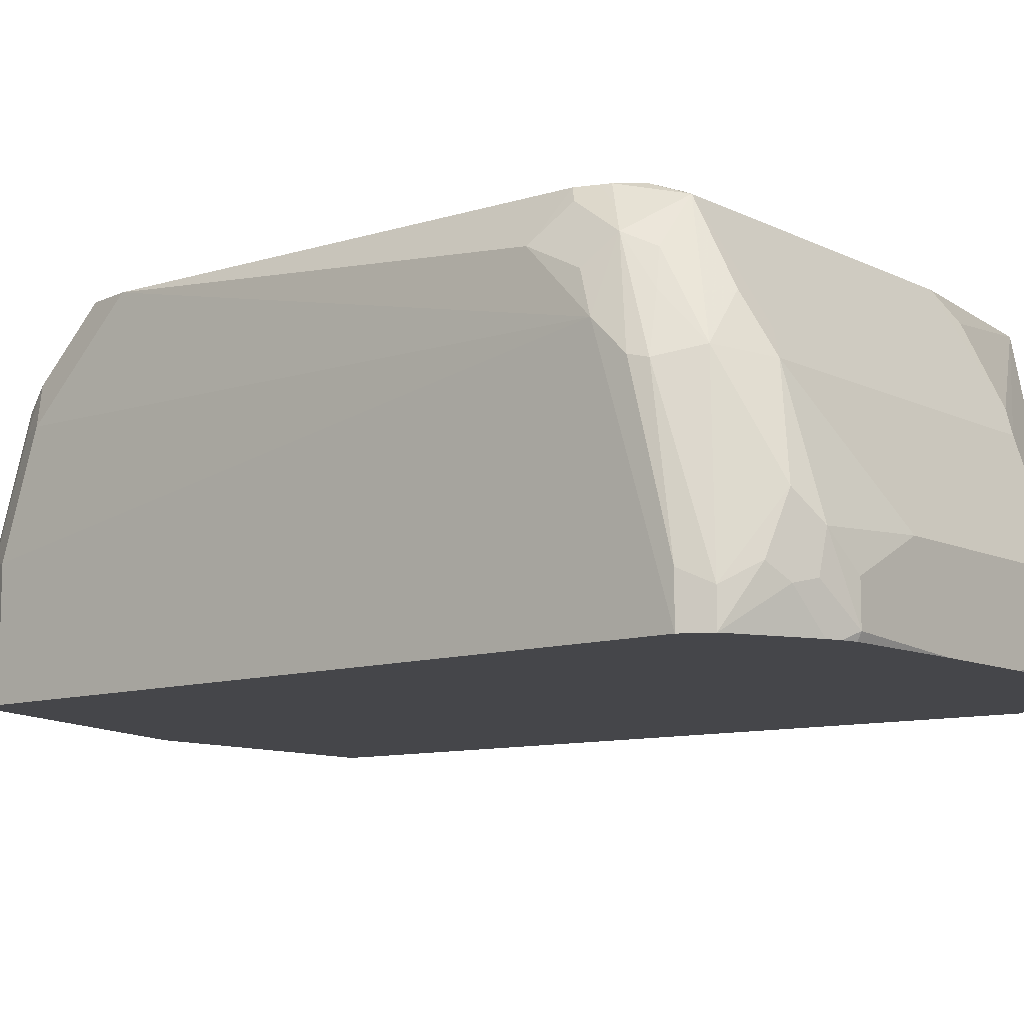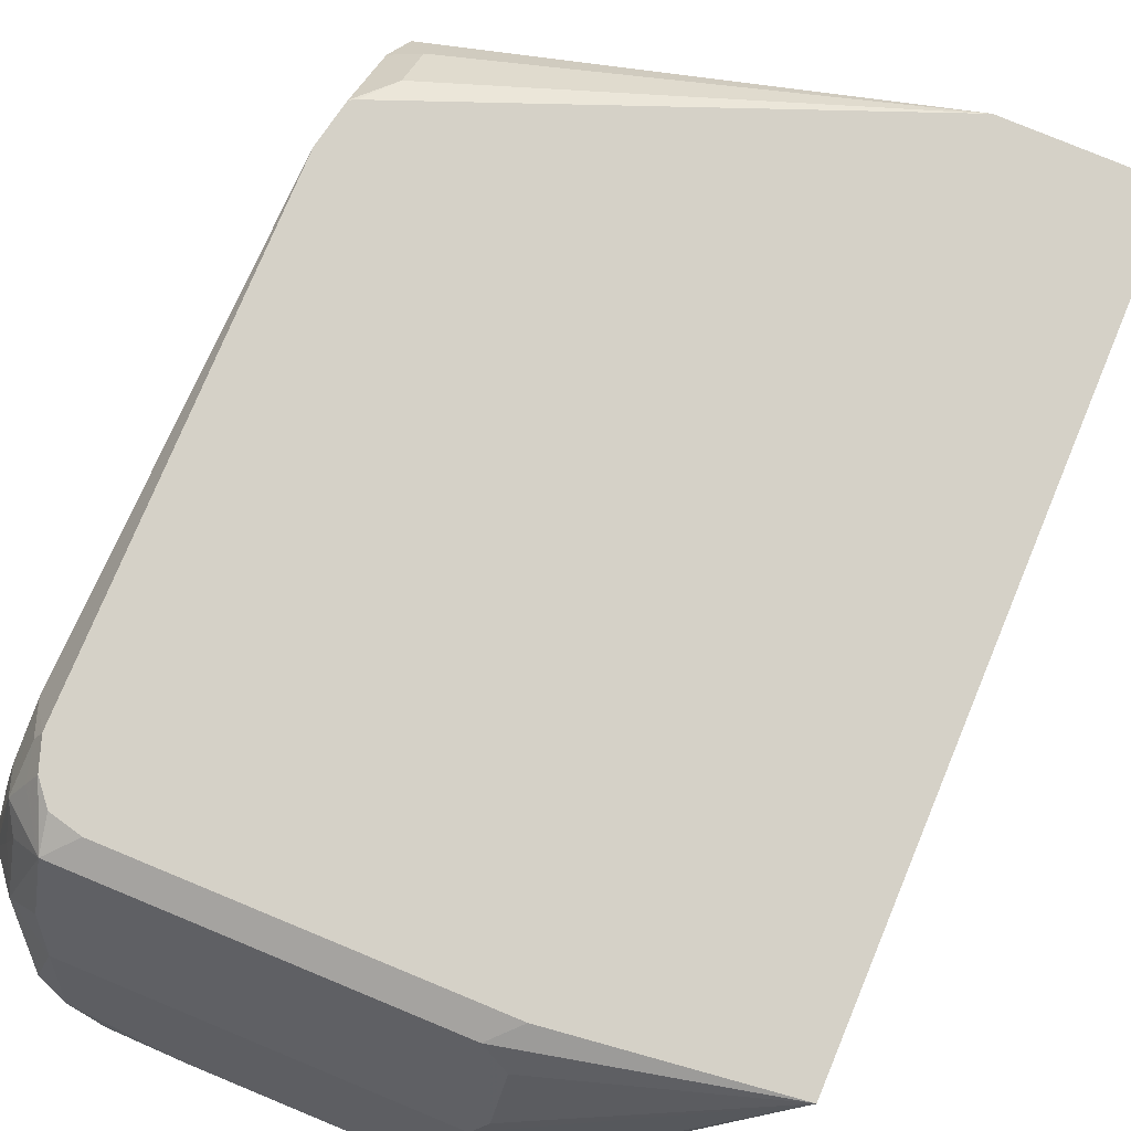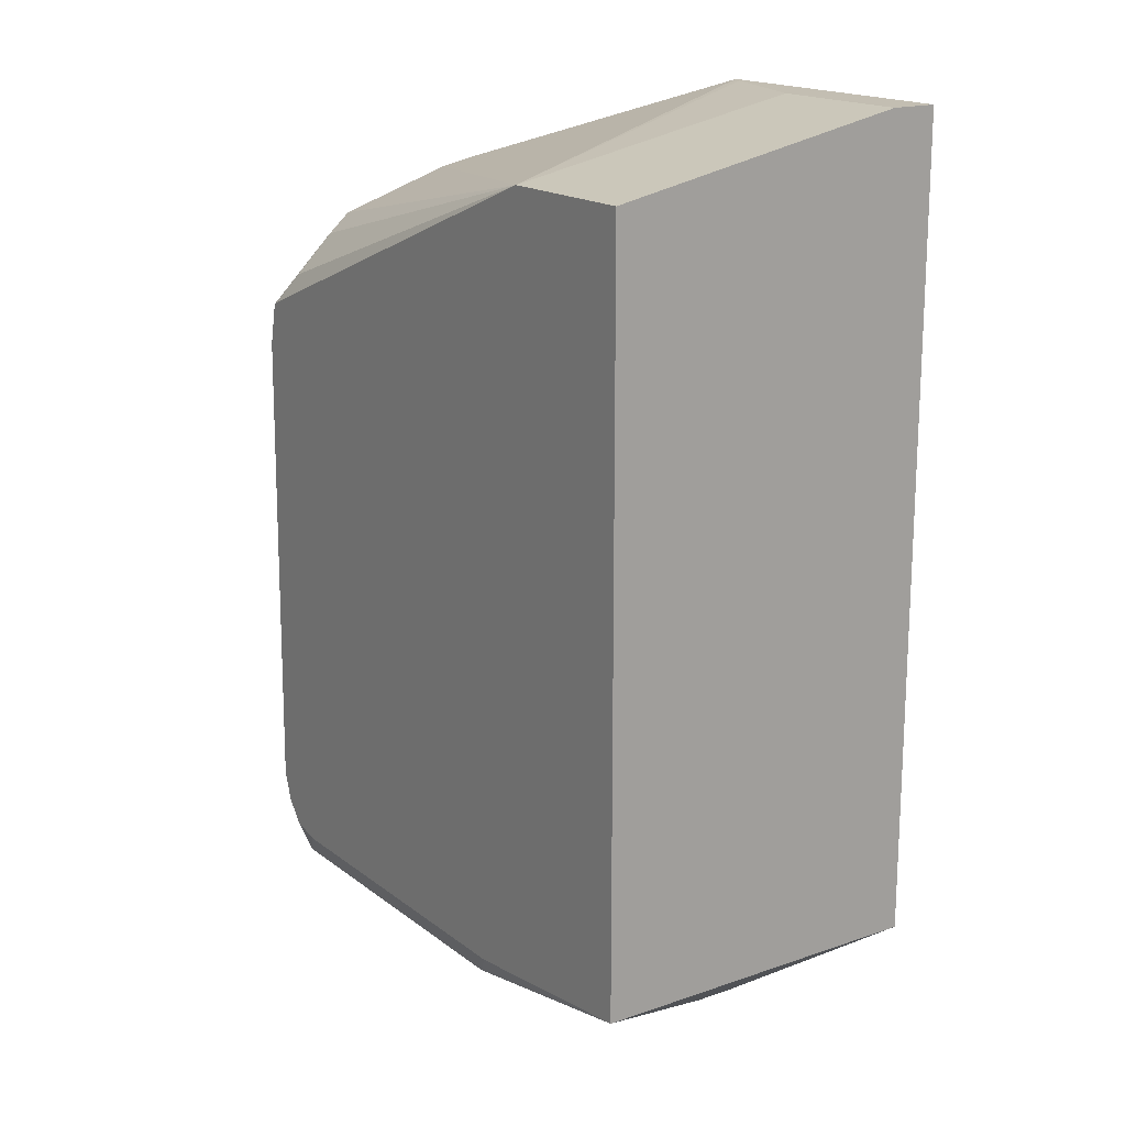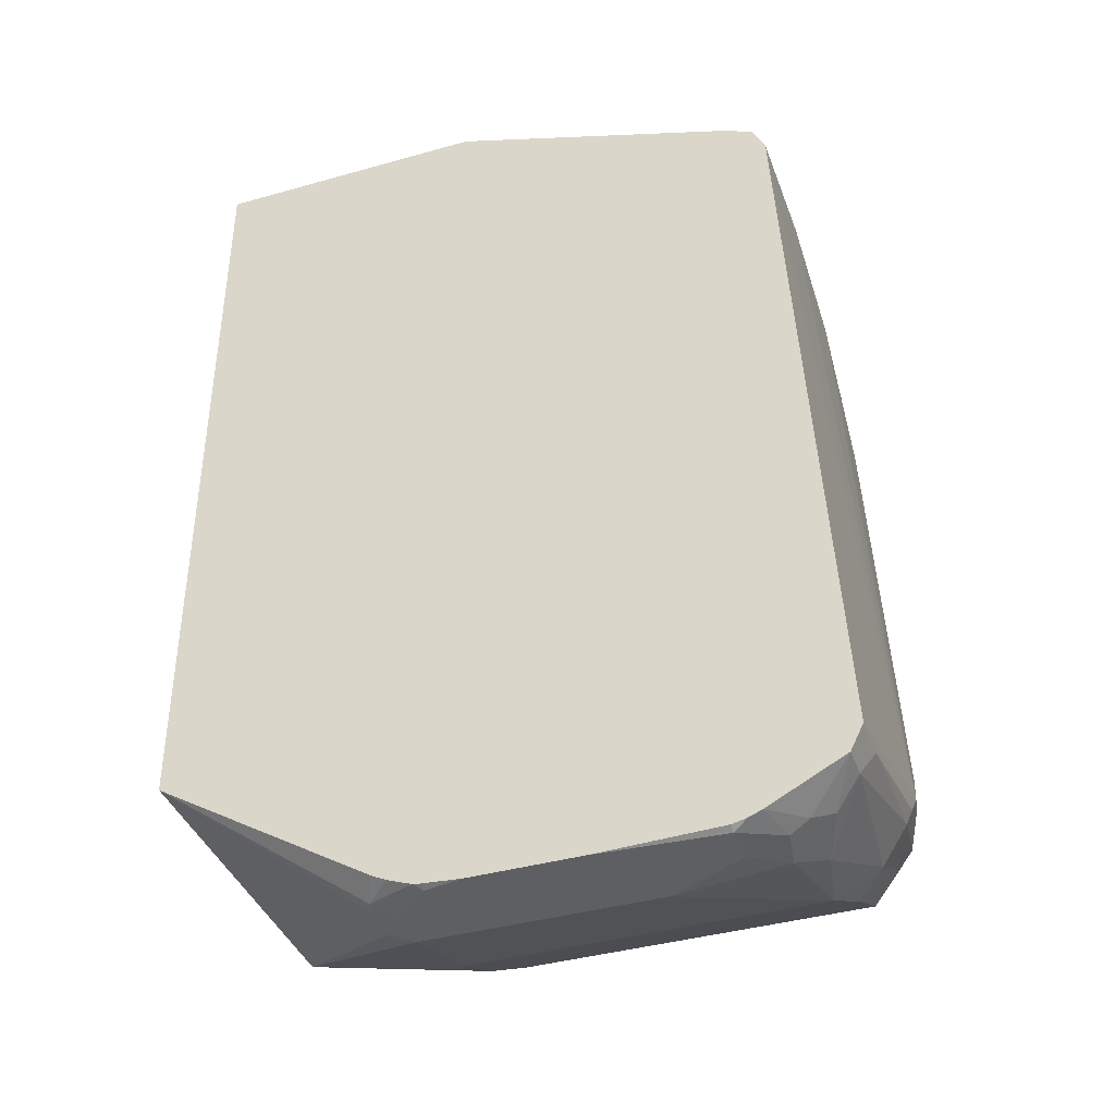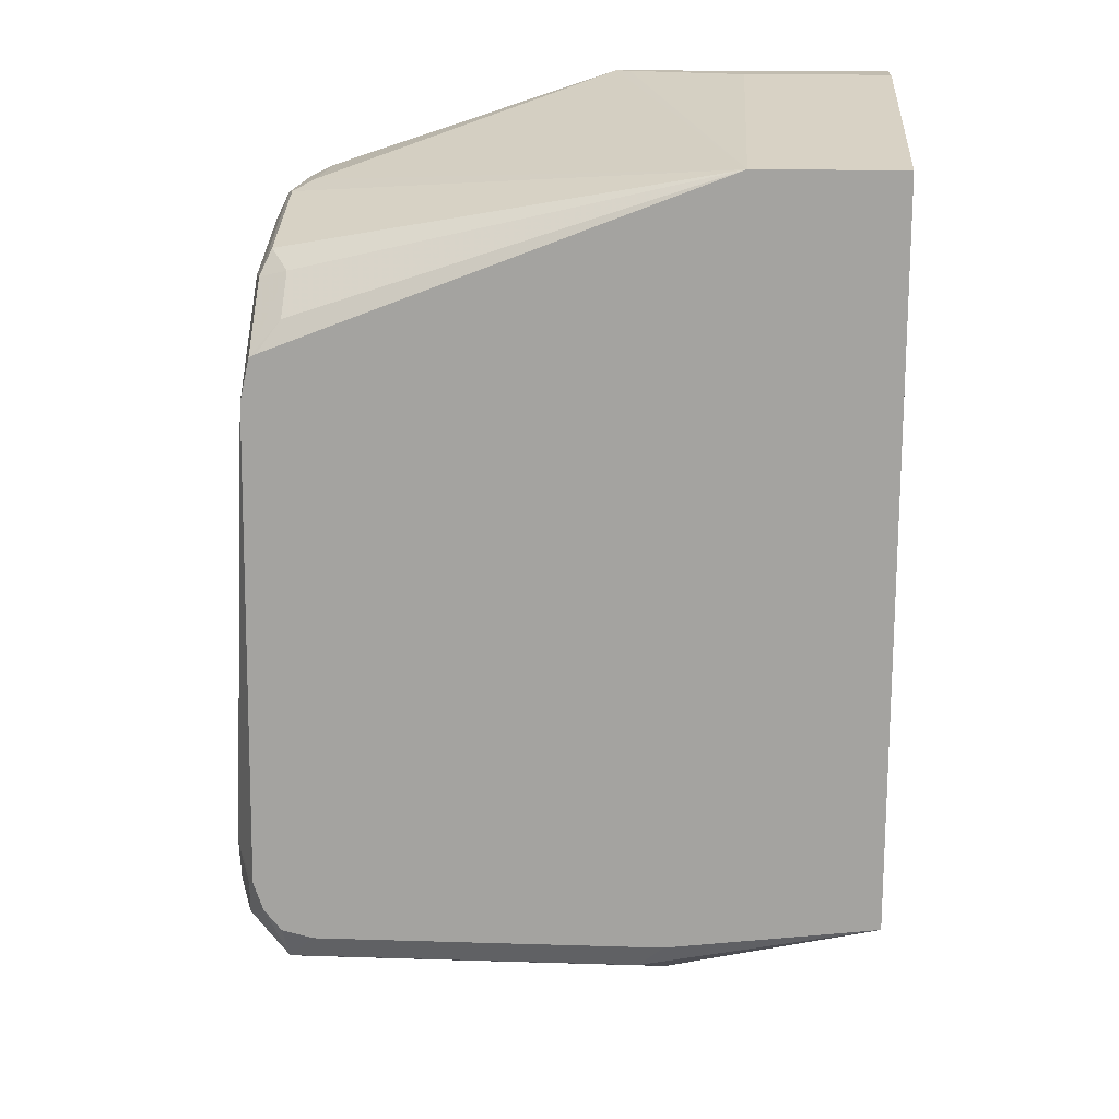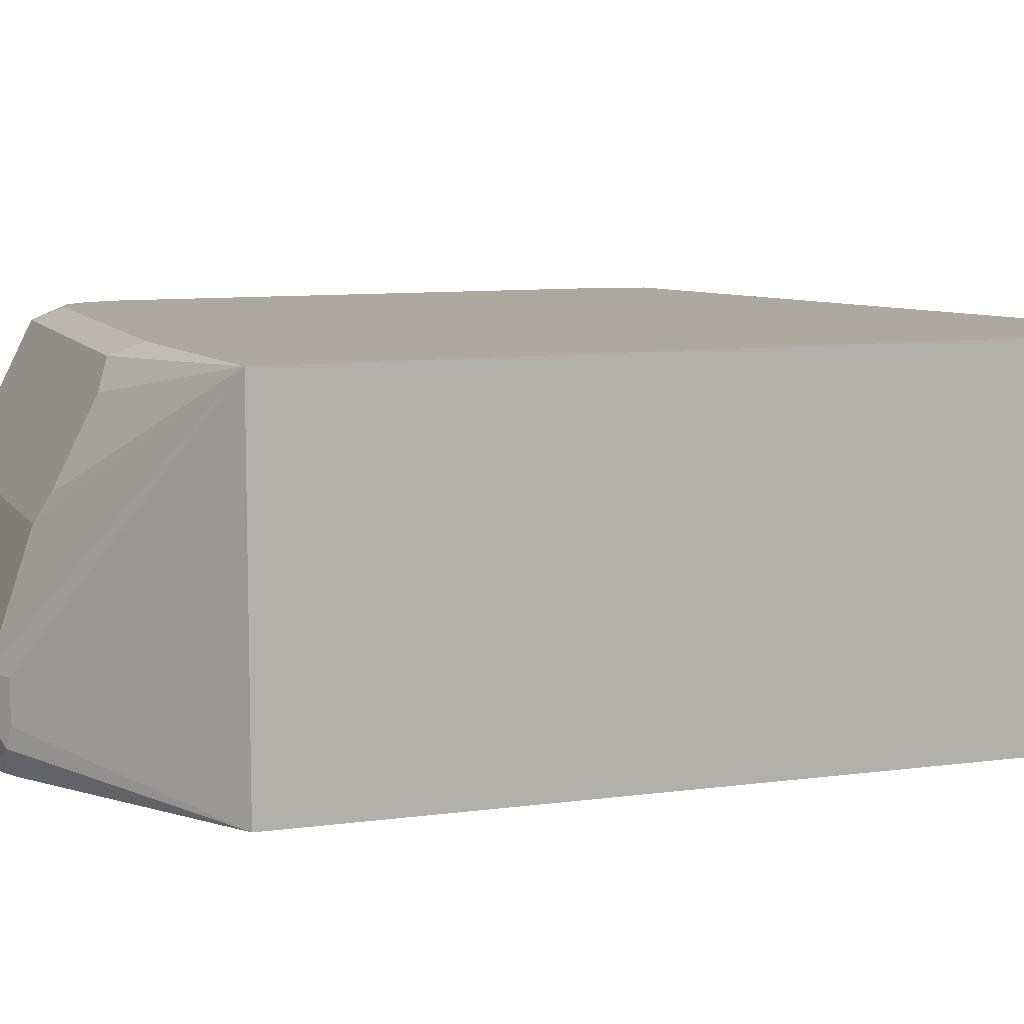
<metadata>
{"format":"obj","ext":"obj","renderer":"f3d","projection":"perspective","resolution":1024,"background":"white","views":[{"elev":-9.9,"azim":-51.7,"up":"+Z"},{"elev":79.7,"azim":22.4,"up":"+Z"},{"elev":17.4,"azim":55.5,"up":"+Y"},{"elev":-39.6,"azim":-160.7,"up":"+Y"},{"elev":16.4,"azim":3.6,"up":"+Y"},{"elev":9.1,"azim":70.1,"up":"+Z"}]}
</metadata>
<code>
v -0.2117 -0.3439 -0.06714
v -0.3267 -0.3439 -0.06714
v -0.2117 -0.3439 -0.04809
v -0.2117 -0.6733 -0.06714
v -0.3259 -0.3439 -0.06677
v -0.4489 -0.3848 -0.06714
v -0.4489 -0.3848 -0.01603
v -0.2725 -0.3688 0.07483
v -0.2725 -0.3439 -0.04809
v -0.2117 -0.3688 0.07483
v -0.2117 -0.6733 0.07483
v -0.2939 -0.7321 -0.04809
v -0.2966 -0.7334 -0.05611
v -0.3016 -0.7292 -0.06714
v -0.3206 -0.3439 -0.06413
v -0.4596 -0.3901 -0.06714
v -0.4596 -0.3901 -0.01603
v -0.4569 -0.3888 -0.00801
v -0.2958 -0.3439 -0.05572
v -0.4569 -0.4048 0.04007
v -0.4489 -0.4115 0.05343
v -0.4489 -0.4275 0.06947
v -0.4582 -0.4403 0.07483
v -0.2993 -0.684 0.07483
v -0.3099 -0.6947 0.06947
v -0.2993 -0.7 0.05878
v -0.2993 -0.7161 0.02672
v -0.3046 -0.7214 0.01603
v -0.3046 -0.7374 -0.03205
v -0.2939 -0.7321 -0.03205
v -0.3046 -0.7374 -0.04809
v -0.3176 -0.7359 -0.06714
v -0.3076 -0.7322 -0.06714
v -0.4649 -0.4008 -0.06714
v -0.4649 -0.4008 -0.01603
v -0.4649 -0.4168 0.03205
v -0.4596 -0.4062 0.03205
v -0.4609 -0.4148 0.04809
v -0.4609 -0.4416 0.07483
v -0.4435 -0.684 0.07483
v -0.4542 -0.6947 0.06947
v -0.4435 -0.7161 0.02672
v -0.4489 -0.7214 0.01603
v -0.4008 -0.7374 -0.03205
v -0.3206 -0.7374 -0.06413
v -0.3206 -0.7363 -0.06714
v -0.481 -0.7054 -0.06714
v -0.481 -0.6763 0.02905
v -0.4649 -0.4329 0.04809
v -0.4622 -0.4476 0.07483
v -0.4564 -0.6808 0.07483
v -0.4676 -0.692 0.05076
v -0.4676 -0.7094 0.0187
v -0.4542 -0.7107 0.03741
v -0.4636 -0.672 0.07483
v -0.4676 -0.676 0.0668
v -0.4729 -0.6813 0.05611
v -0.4569 -0.7294 -0.02405
v -0.4462 -0.7348 -0.03473
v -0.4328 -0.7374 -0.04809
v -0.3367 -0.7374 -0.06714
v -0.4756 -0.7161 -0.06714
v -0.481 -0.7054 -0.04809
v -0.481 -0.6893 0.01603
v -0.4783 -0.6706 0.04541
v -0.4769 -0.6493 0.05611
v -0.4649 -0.4596 0.07483
v -0.4718 -0.6939 0.03664
v -0.4787 -0.6959 0.01454
v -0.4756 -0.7161 -0.05343
v -0.4649 -0.668 0.07483
v -0.4676 -0.66 0.07483
v -0.4702 -0.6626 0.06947
v -0.4756 -0.6519 0.05878
v -0.4649 -0.7254 -0.04609
v -0.4569 -0.7294 -0.05209
v -0.4489 -0.7334 -0.05009
v -0.4328 -0.7374 -0.06413
v -0.3817 -0.7374 -0.06714
v -0.4442 -0.7323 -0.06714
v -0.4389 -0.7344 -0.06714
v -0.4328 -0.7359 -0.06714
f 41 55 56
f 41 56 57
f 47 63 64
f 41 54 42
f 41 57 52
f 41 53 54
f 41 51 55
f 42 54 43
f 45 61 46
f 43 59 44
f 43 54 53
f 43 53 58
f 44 59 60
f 41 52 53
f 47 62 70
f 47 70 63
f 43 58 59
f 40 51 41
f 34 47 48
f 36 48 49
f 27 42 43
f 27 43 28
f 28 43 44
f 29 44 60
f 29 60 78
f 29 78 79
f 29 79 61
f 38 50 39
f 29 61 45
f 31 45 32
f 32 45 46
f 34 48 35
f 35 48 36
f 36 49 50
f 36 50 38
f 36 38 37
f 29 45 31
f 47 64 48
f 66 74 67
f 48 57 65
f 59 77 78
f 59 78 60
f 62 80 76
f 62 76 75
f 62 75 70
f 63 69 64
f 63 70 69
f 59 76 77
f 65 74 66
f 67 74 72
f 72 74 73
f 76 80 77
f 77 80 78
f 78 80 81
f 78 81 82
f 78 82 79
f 25 27 26
f 59 75 76
f 58 75 59
f 58 70 75
f 48 65 66
f 48 66 67
f 48 67 49
f 49 67 50
f 52 68 53
f 52 57 68
f 53 68 69
f 53 69 70
f 53 70 58
f 55 71 56
f 56 71 72
f 56 72 73
f 56 73 57
f 57 73 74
f 57 74 65
f 57 64 69
f 57 69 68
f 48 64 57
f 25 42 27
f 28 44 29
f 24 41 25
f 1 16 6
f 1 6 2
f 2 6 7
f 2 7 8
f 2 8 5
f 3 9 8
f 3 8 10
f 1 34 16
f 4 11 30
f 4 12 13
f 4 13 14
f 5 8 15
f 6 16 17
f 6 17 7
f 7 17 18
f 7 18 8
f 4 30 12
f 1 47 34
f 1 62 47
f 1 80 62
f 25 41 42
f 1 5 15
f 1 15 19
f 1 19 9
f 1 9 3
f 1 3 10
f 1 10 11
f 1 11 4
f 1 4 14
f 1 14 33
f 1 33 32
f 1 32 46
f 1 46 61
f 1 61 79
f 1 79 82
f 1 82 81
f 1 81 80
f 8 9 19
f 8 19 15
f 1 2 5
f 8 20 21
f 12 31 13
f 13 31 32
f 13 32 33
f 13 33 14
f 16 34 35
f 8 18 20
f 17 35 36
f 12 29 31
f 17 36 37
f 17 20 18
f 20 37 38
f 20 38 21
f 21 38 39
f 21 39 22
f 22 39 23
f 24 40 41
f 17 37 20
f 12 30 29
f 16 35 17
f 11 28 29
f 11 29 30
f 8 22 23
f 8 23 39
f 8 39 50
f 8 50 67
f 8 67 72
f 8 72 71
f 8 71 55
f 8 21 22
f 8 51 40
f 8 40 24
f 8 24 11
f 8 11 10
f 11 24 25
f 11 25 26
f 11 26 27
f 11 27 28
f 8 55 51

</code>
